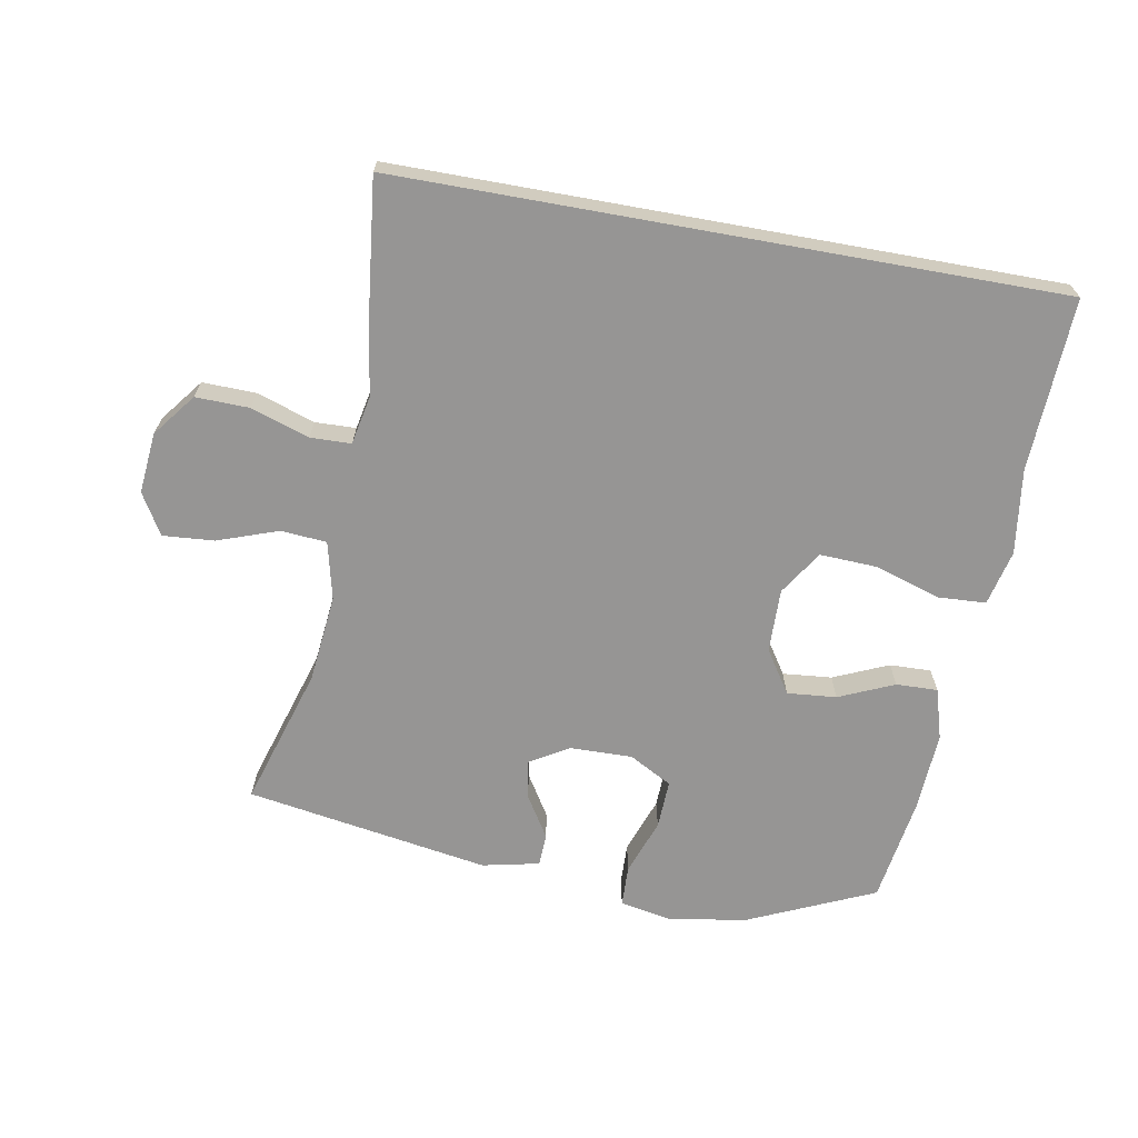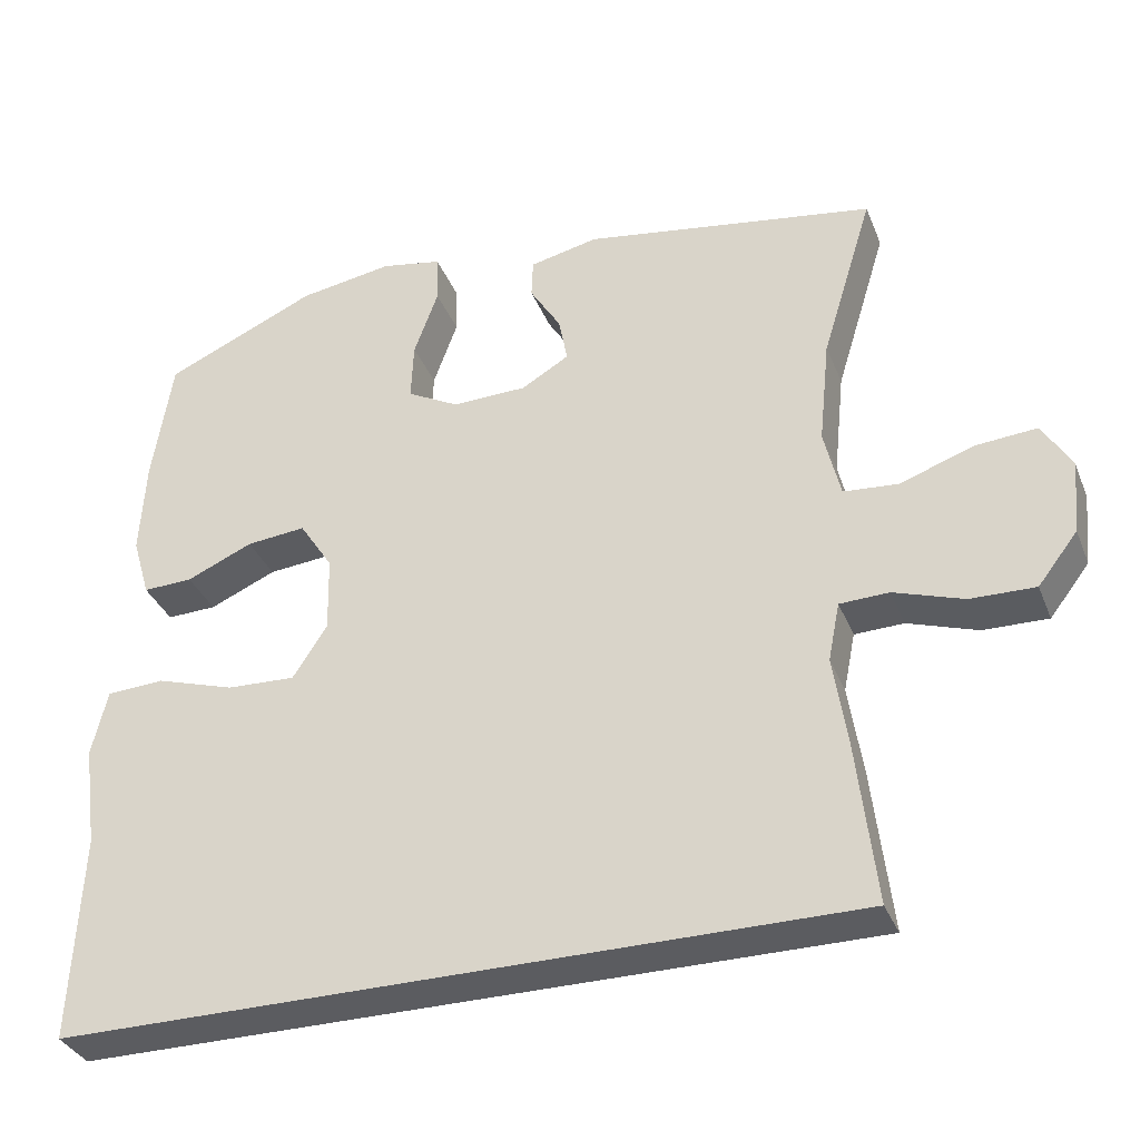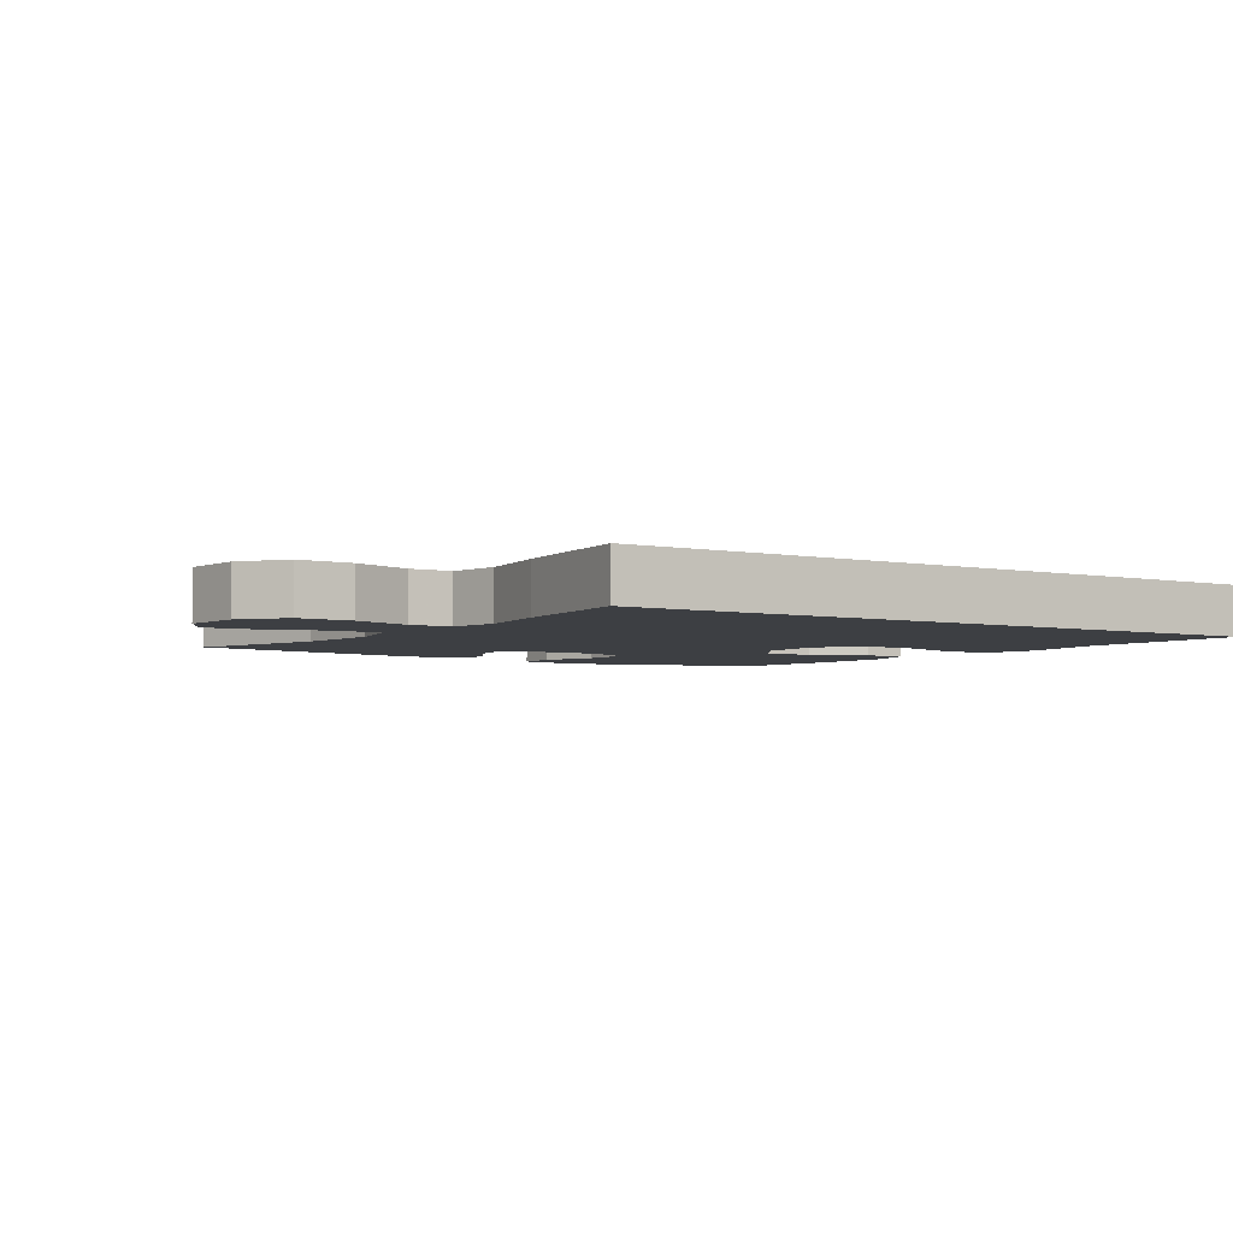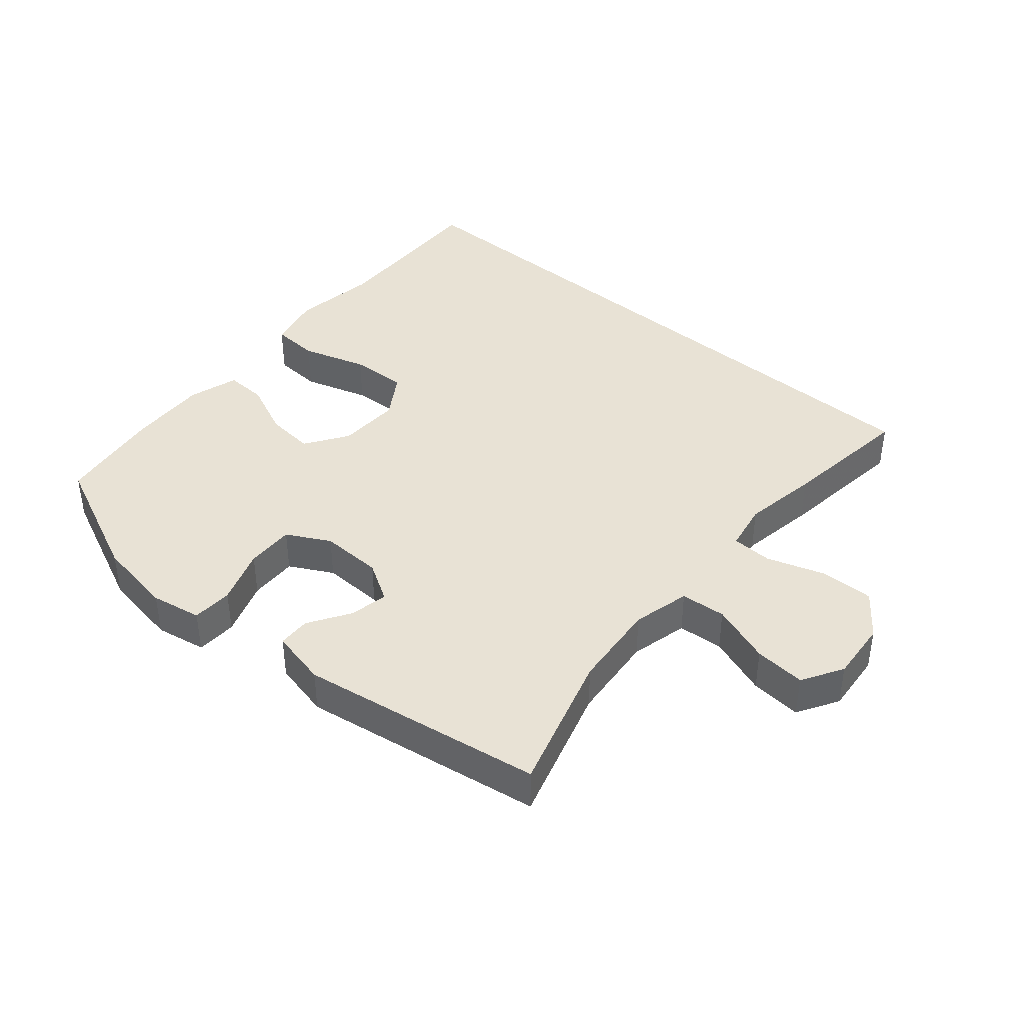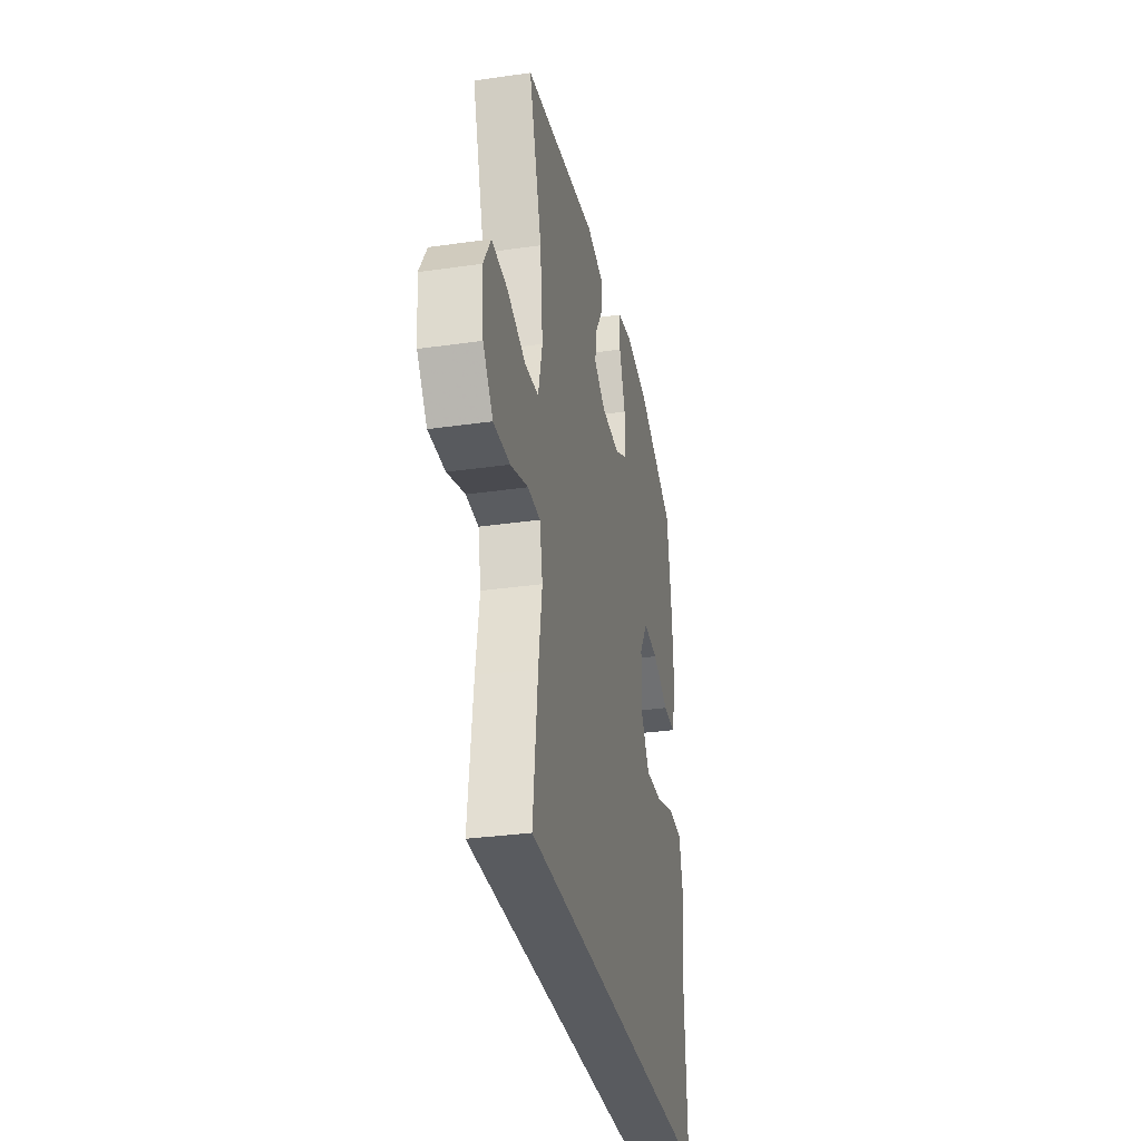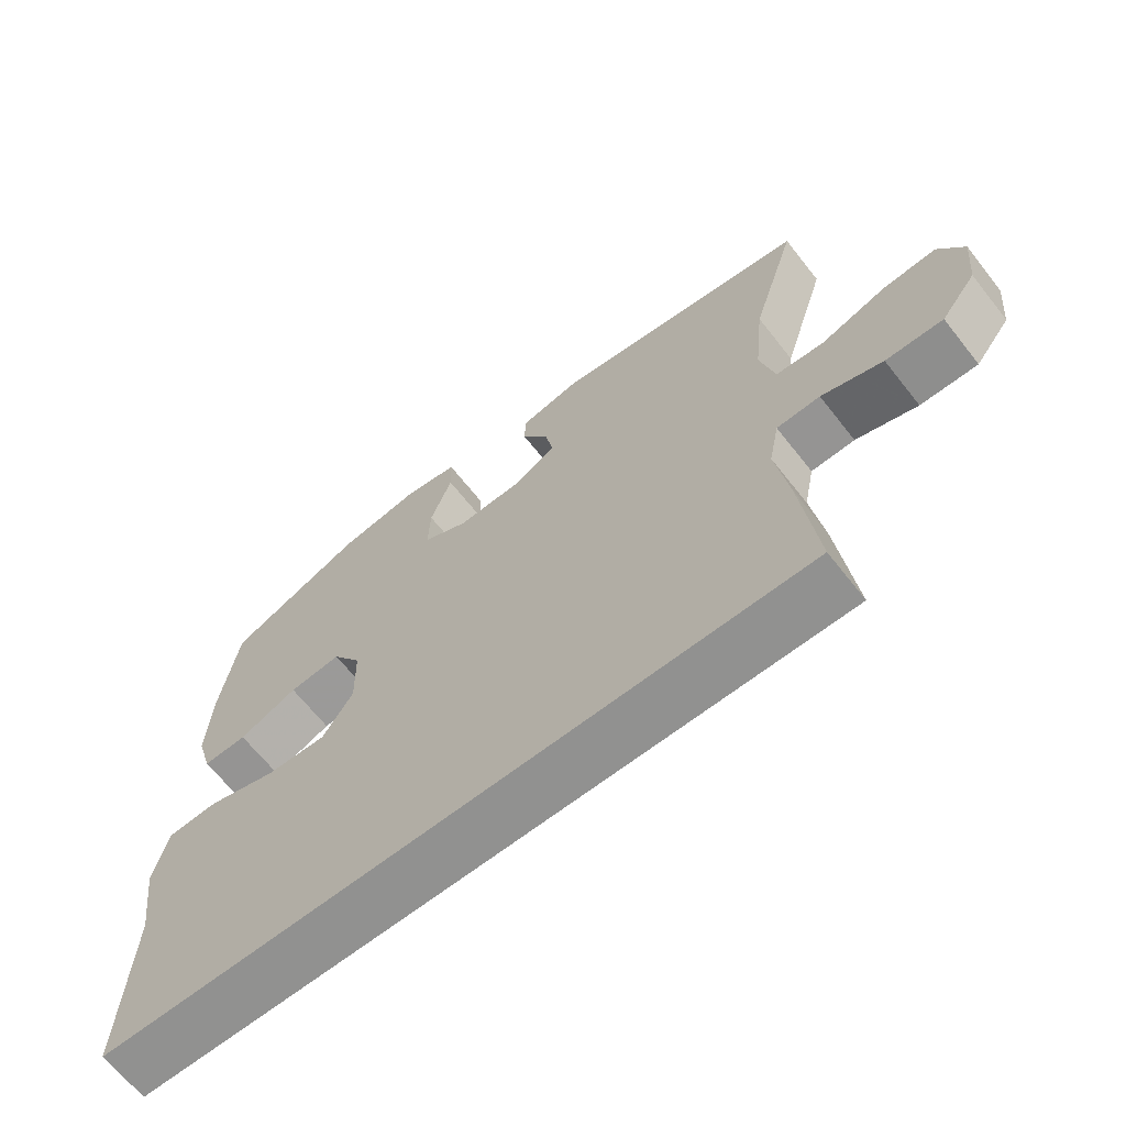
<metadata>
{"format":"obj","ext":"obj","renderer":"f3d","projection":"perspective","resolution":1024,"background":"white","views":[{"elev":-67.5,"azim":169.8,"up":"+Y"},{"elev":-34.5,"azim":20.0,"up":"+Z"},{"elev":-4.0,"azim":146.4,"up":"+Y"},{"elev":40.7,"azim":40.9,"up":"+Y"},{"elev":-32.2,"azim":101.3,"up":"+Z"},{"elev":-65.9,"azim":38.2,"up":"+Z"}]}
</metadata>
<code>
v 0.5 0.07 0.5
v 0.434 0.07 0.285
v 0.42 0.07 0.149
v 0.441 0.07 0.06
v 0.511 0.07 0.054
v 0.605 0.07 0.087
v 0.684 0.07 0.093
v 0.721 0.07 0.03
v 0.712 0.07 -0.064
v 0.661 0.07 -0.13
v 0.578 0.07 -0.128
v 0.489 0.07 -0.098
v 0.426 0.07 -0.1
v 0.411 0.07 -0.175
v 0.429 0.07 -0.293
v 0.453 0.07 -0.5
v -0.56 0.07 -0.5
v -0.548 0.07 -0.234
v -0.566 0.07 -0.103
v -0.546 0.07 -0.018
v -0.472 0.07 -0.014
v -0.371 0.07 -0.046
v -0.283 0.07 -0.05
v -0.239 0.07 0.018
v -0.241 0.07 0.116
v -0.284 0.07 0.182
v -0.36 0.07 0.175
v -0.445 0.07 0.138
v -0.509 0.07 0.136
v -0.532 0.07 0.214
v -0.525 0.07 0.338
v -0.5 0.07 0.5
v -0.304 0.07 0.587
v -0.183 0.07 0.606
v -0.105 0.07 0.591
v -0.103 0.07 0.528
v -0.134 0.07 0.442
v -0.137 0.07 0.367
v -0.071 0.07 0.331
v 0.025 0.07 0.333
v 0.086 0.07 0.369
v 0.075 0.07 0.428
v 0.035 0.07 0.493
v 0.037 0.07 0.543
v 0.125 0.07 0.562
v 0.5 0 0.5
v 0.434 0 0.285
v 0.42 0 0.149
v 0.441 0 0.06
v 0.511 0 0.054
v 0.605 0 0.087
v 0.684 0 0.093
v 0.721 0 0.03
v 0.712 0 -0.064
v 0.661 0 -0.13
v 0.578 0 -0.128
v 0.489 0 -0.098
v 0.426 0 -0.1
v 0.411 0 -0.175
v 0.429 0 -0.293
v 0.453 0 -0.5
v -0.56 0 -0.5
v -0.548 0 -0.234
v -0.566 0 -0.103
v -0.546 0 -0.018
v -0.472 0 -0.014
v -0.371 0 -0.046
v -0.283 0 -0.05
v -0.239 0 0.018
v -0.241 0 0.116
v -0.284 0 0.182
v -0.36 0 0.175
v -0.445 0 0.138
v -0.509 0 0.136
v -0.532 0 0.214
v -0.525 0 0.338
v -0.5 0 0.5
v -0.304 0 0.587
v -0.183 0 0.606
v -0.105 0 0.591
v -0.103 0 0.528
v -0.134 0 0.442
v -0.137 0 0.367
v -0.071 0 0.331
v 0.025 0 0.333
v 0.086 0 0.369
v 0.075 0 0.428
v 0.035 0 0.493
v 0.037 0 0.543
v 0.125 0 0.562
f 45 1 2
f 44 45 2
f 43 44 2
f 42 43 2
f 41 42 2 3
f 40 41 3 4
f 39 40 4
f 35 36 37
f 34 35 37
f 33 34 37
f 32 33 37
f 31 32 37
f 30 31 37
f 29 30 37
f 28 29 37
f 27 28 37
f 26 27 37 38
f 25 26 38 39
f 20 21 22
f 19 20 22
f 18 19 22
f 18 22 23
f 17 18 23
f 16 17 23
f 15 16 23
f 14 15 23
f 13 14 23 24
f 10 11 12
f 9 10 12
f 8 9 12
f 7 8 12
f 6 7 12
f 5 6 12
f 13 24 25
f 12 13 25
f 5 12 25
f 4 5 25
f 4 25 39
f 47 46 90
f 47 90 89
f 47 89 88
f 47 88 87
f 48 47 87 86
f 49 48 86 85
f 49 85 84
f 82 81 80
f 82 80 79
f 82 79 78
f 82 78 77
f 82 77 76
f 82 76 75
f 82 75 74
f 82 74 73
f 82 73 72
f 83 82 72 71
f 84 83 71 70
f 67 66 65
f 67 65 64
f 67 64 63
f 68 67 63
f 68 63 62
f 68 62 61
f 68 61 60
f 68 60 59
f 69 68 59 58
f 57 56 55
f 57 55 54
f 57 54 53
f 57 53 52
f 57 52 51
f 57 51 50
f 70 69 58
f 70 58 57
f 70 57 50
f 70 50 49
f 84 70 49
f 1 46 47 2
f 2 47 48 3
f 3 48 49 4
f 4 49 50 5
f 5 50 51 6
f 6 51 52 7
f 7 52 53 8
f 8 53 54 9
f 9 54 55 10
f 10 55 56 11
f 11 56 57 12
f 12 57 58 13
f 13 58 59 14
f 14 59 60 15
f 15 60 61 16
f 16 61 62 17
f 17 62 63 18
f 18 63 64 19
f 19 64 65 20
f 20 65 66 21
f 21 66 67 22
f 22 67 68 23
f 23 68 69 24
f 24 69 70 25
f 25 70 71 26
f 26 71 72 27
f 27 72 73 28
f 28 73 74 29
f 29 74 75 30
f 30 75 76 31
f 31 76 77 32
f 32 77 78 33
f 33 78 79 34
f 34 79 80 35
f 35 80 81 36
f 36 81 82 37
f 37 82 83 38
f 38 83 84 39
f 39 84 85 40
f 40 85 86 41
f 41 86 87 42
f 42 87 88 43
f 43 88 89 44
f 44 89 90 45
f 45 90 46 1

</code>
